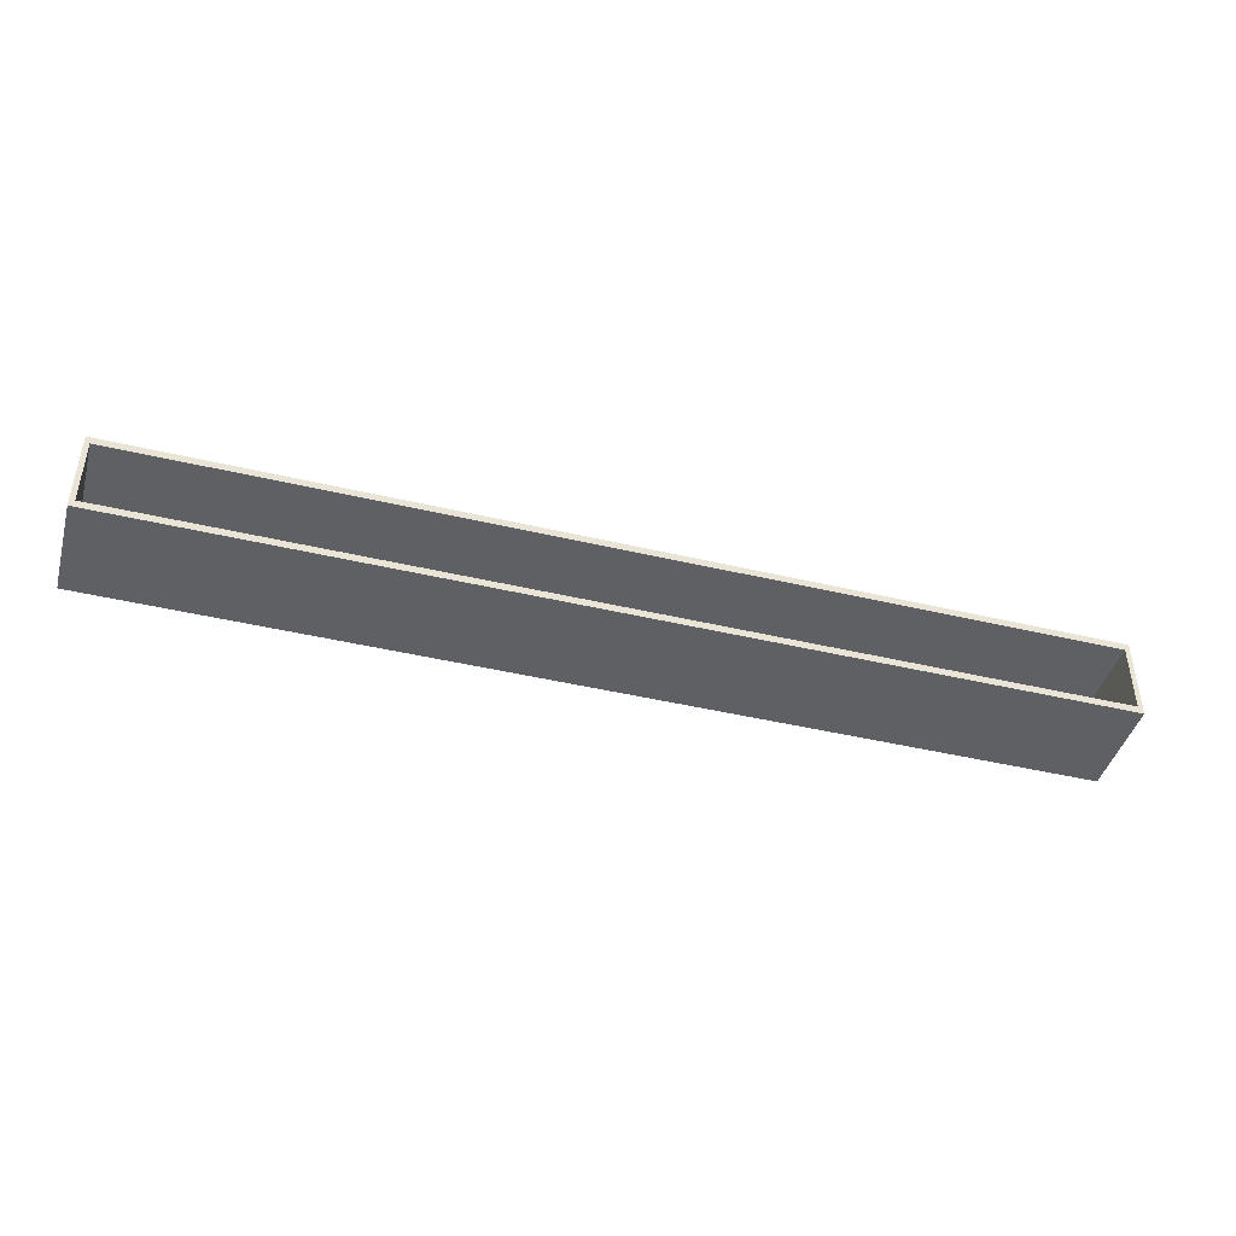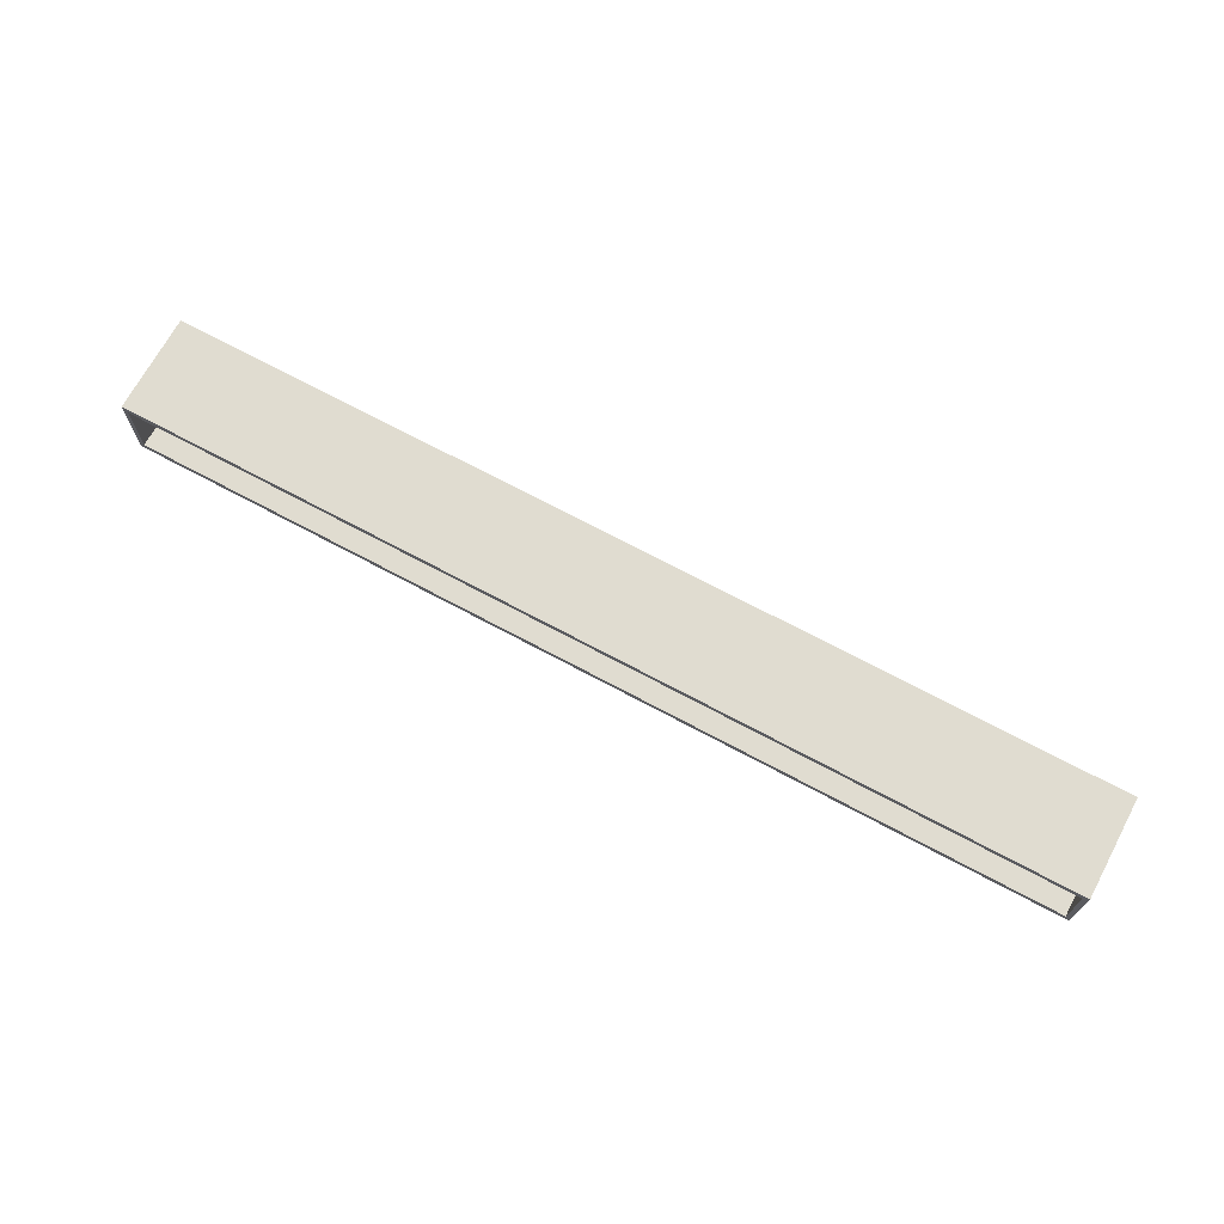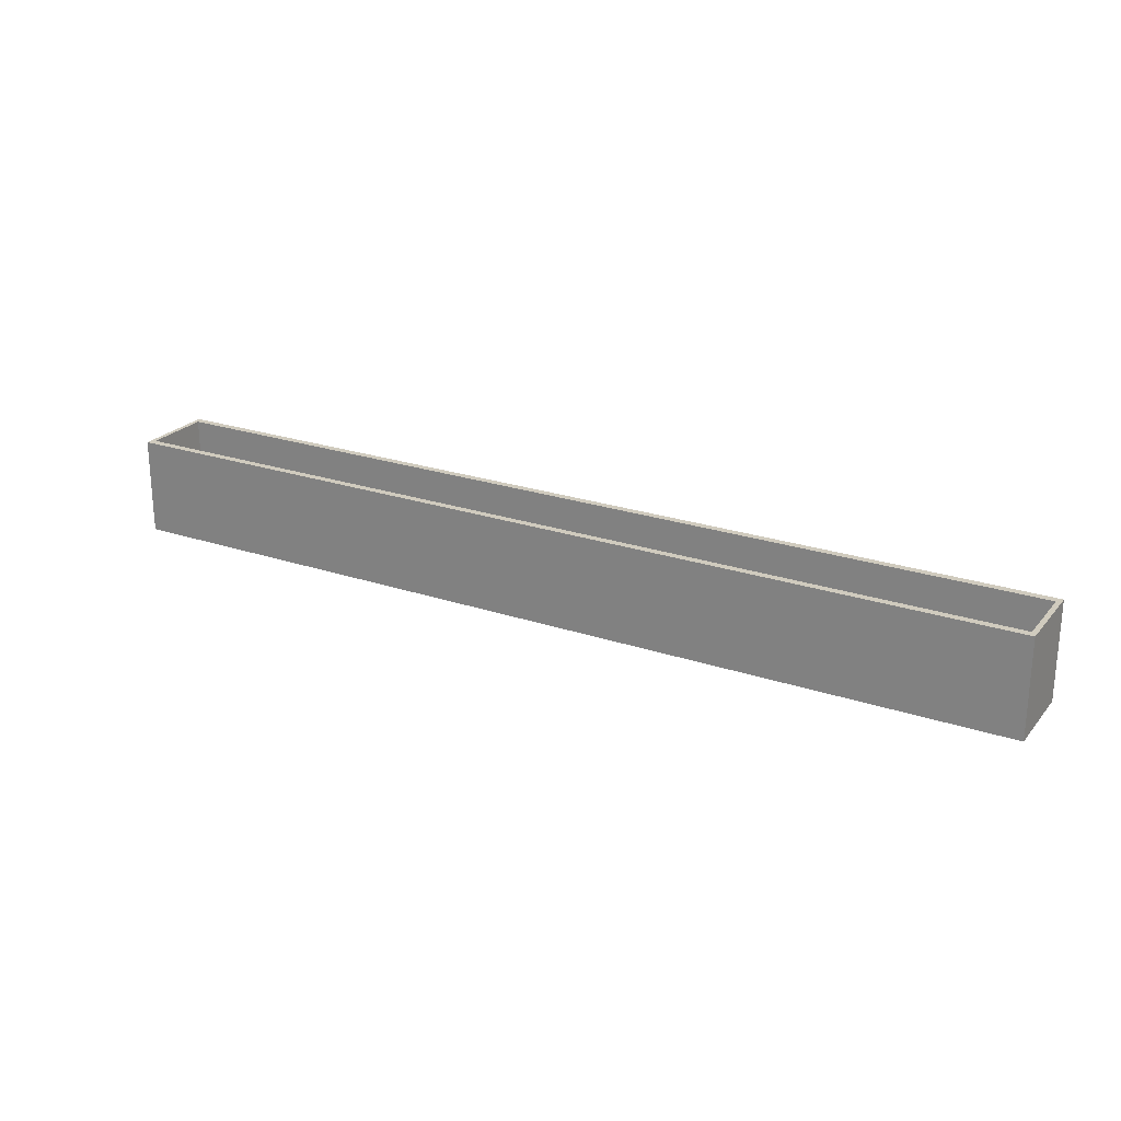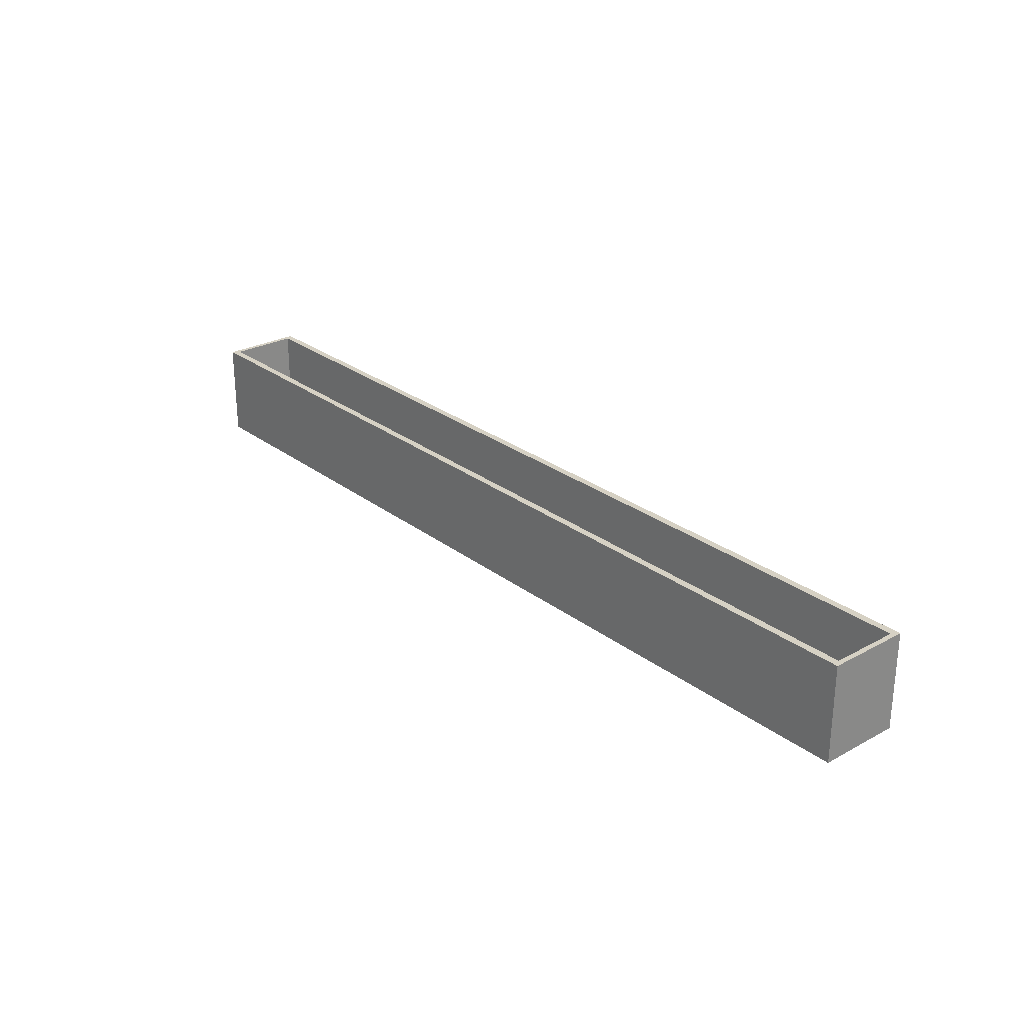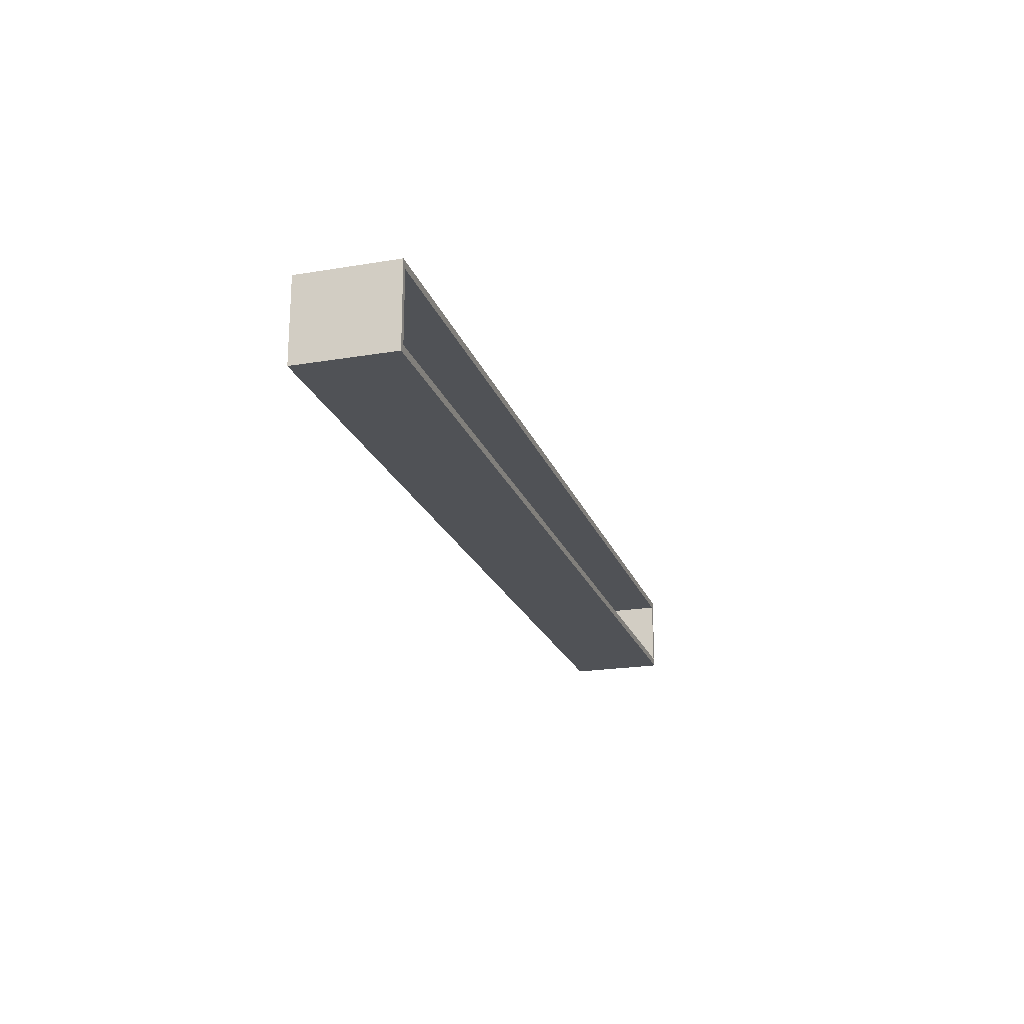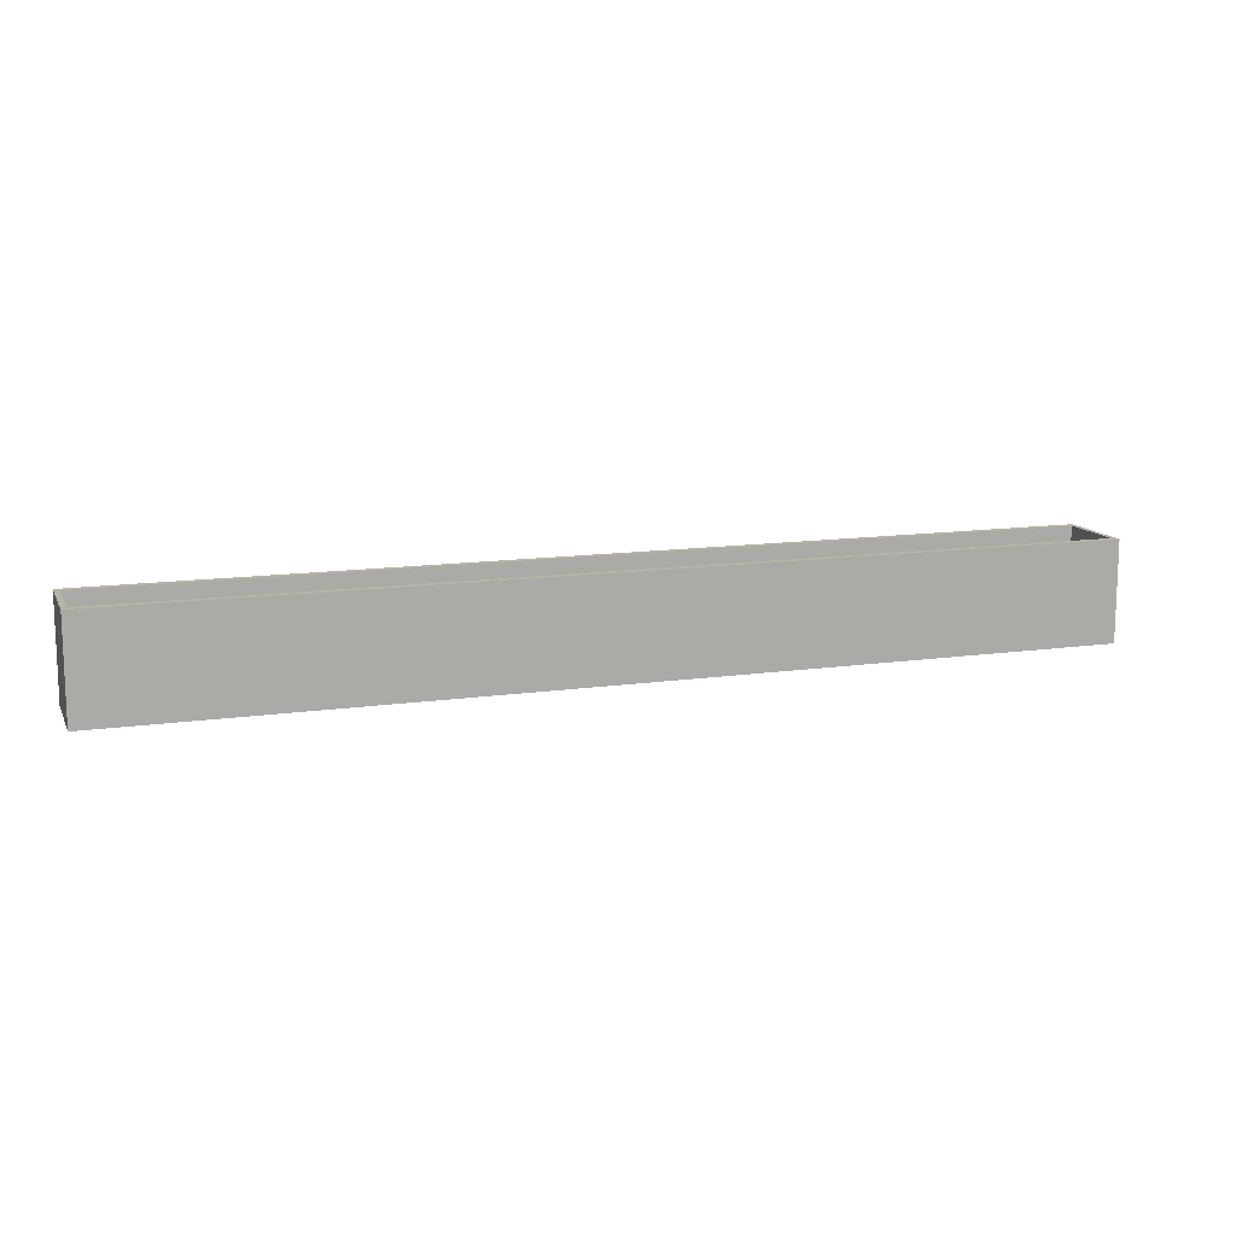
<metadata>
{"format":"obj","ext":"obj","renderer":"f3d","projection":"perspective","resolution":1024,"background":"white","views":[{"elev":-43.7,"azim":164.4,"up":"+Y"},{"elev":69.7,"azim":-151.7,"up":"+Y"},{"elev":23.6,"azim":-150.5,"up":"+Z"},{"elev":26.7,"azim":49.6,"up":"+Z"},{"elev":-21.1,"azim":106.7,"up":"+Y"},{"elev":12.6,"azim":-18.7,"up":"+Z"}]}
</metadata>
<code>
v 0.048 0.00425 0
v 0.048 0.00425 0.01
v 0.048 -0.00425 0.01
v 0.048 -0.00425 0
v 0.048 0.00425 0.01
v 0.048 0.00425 0
v -0.048 0.00425 0
v -0.048 0.00425 0.01
v -0.048 0.00425 0.01
v -0.048 0.00425 0
v -0.048 -0.00425 0
v -0.048 -0.00425 0.01
v 0.048 -0.00425 0
v 0.048 -0.00425 0.01
v -0.048 -0.00425 0.01
v -0.048 -0.00425 0
v 0.048 0.00425 0.01
v -0.048 0.00425 0.01
v -0.0475 0.0035 0.01
v -0.048 -0.00425 0.01
v -0.0475 -0.0035 0.01
v 0.048 -0.00425 0.01
v 0.0475 -0.0035 0.01
v 0.0475 0.0035 0.01
v -0.048 0.00425 0
v -0.0475 0.0035 0
v -0.0475 -0.0035 0
v 0.048 0.00425 0
v 0.0475 0.0035 0
v 0.048 -0.00425 0
v 0.0475 -0.0035 0
v -0.048 -0.00425 0
v 0.0475 0.0035 0
v 0.0475 -0.0035 0
v 0.0475 -0.0035 0.01
v 0.0475 0.0035 0.01
v 0.0475 0.0035 0.01
v -0.0475 0.0035 0.01
v -0.0475 0.0035 0
v 0.0475 0.0035 0
v -0.0475 0.0035 0.01
v -0.0475 -0.0035 0.01
v -0.0475 -0.0035 0
v -0.0475 0.0035 0
v 0.0475 -0.0035 0
v -0.0475 -0.0035 0
v -0.0475 -0.0035 0.01
v 0.0475 -0.0035 0.01
g  mesh 1
f 17 19 24
f 17 23 22
f 23 17 24
f 20 23 21
f 23 20 22
f 19 17 18
f 18 21 19
f 21 18 20
f 27 30 32
f 29 25 28
f 25 29 26
f 31 28 30
f 28 31 29
f 27 25 26
f 30 27 31
f 25 27 32
f 1 3 4
f 3 1 2
f 5 7 8
f 7 5 6
f 11 9 10
f 9 11 12
f 15 13 14
f 13 15 16
f 33 35 36
f 35 33 34
f 37 39 40
f 39 37 38
f 41 43 44
f 43 41 42
f 47 45 46
f 45 47 48

</code>
